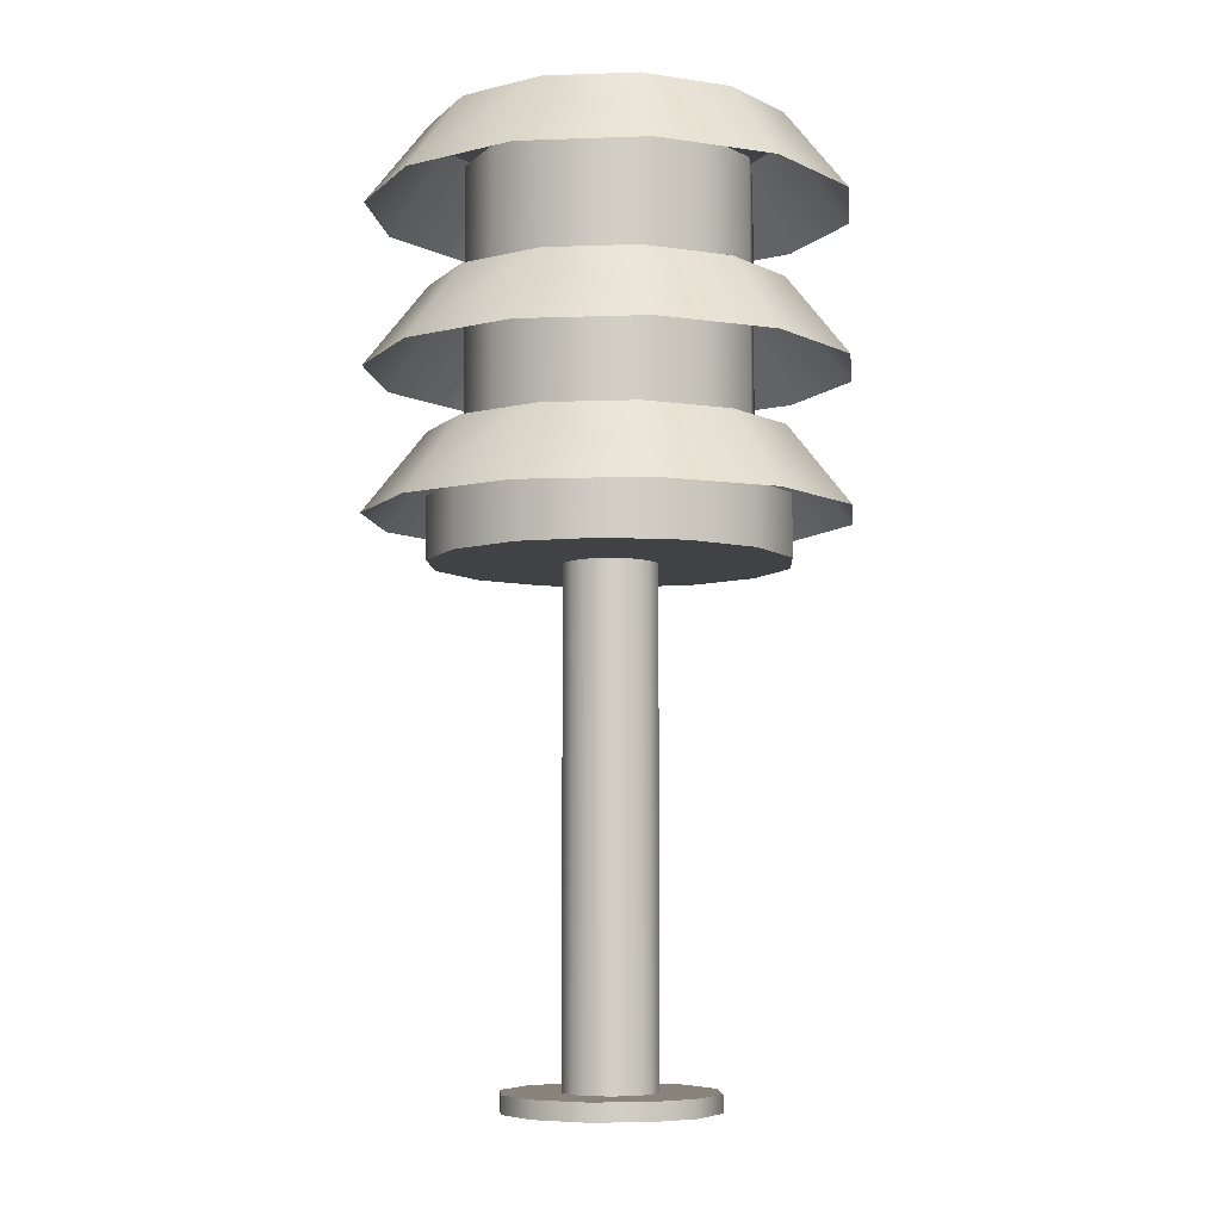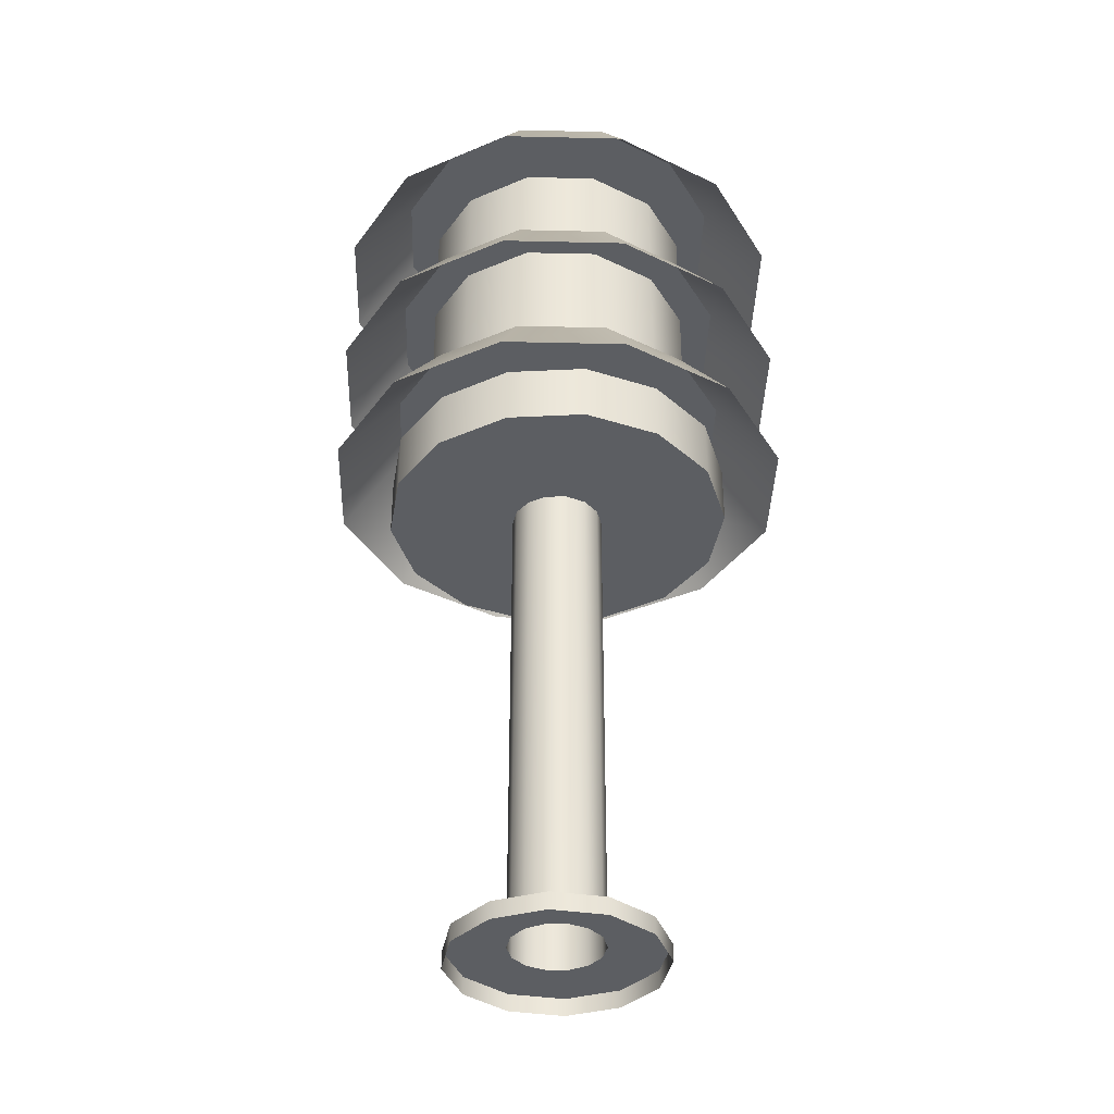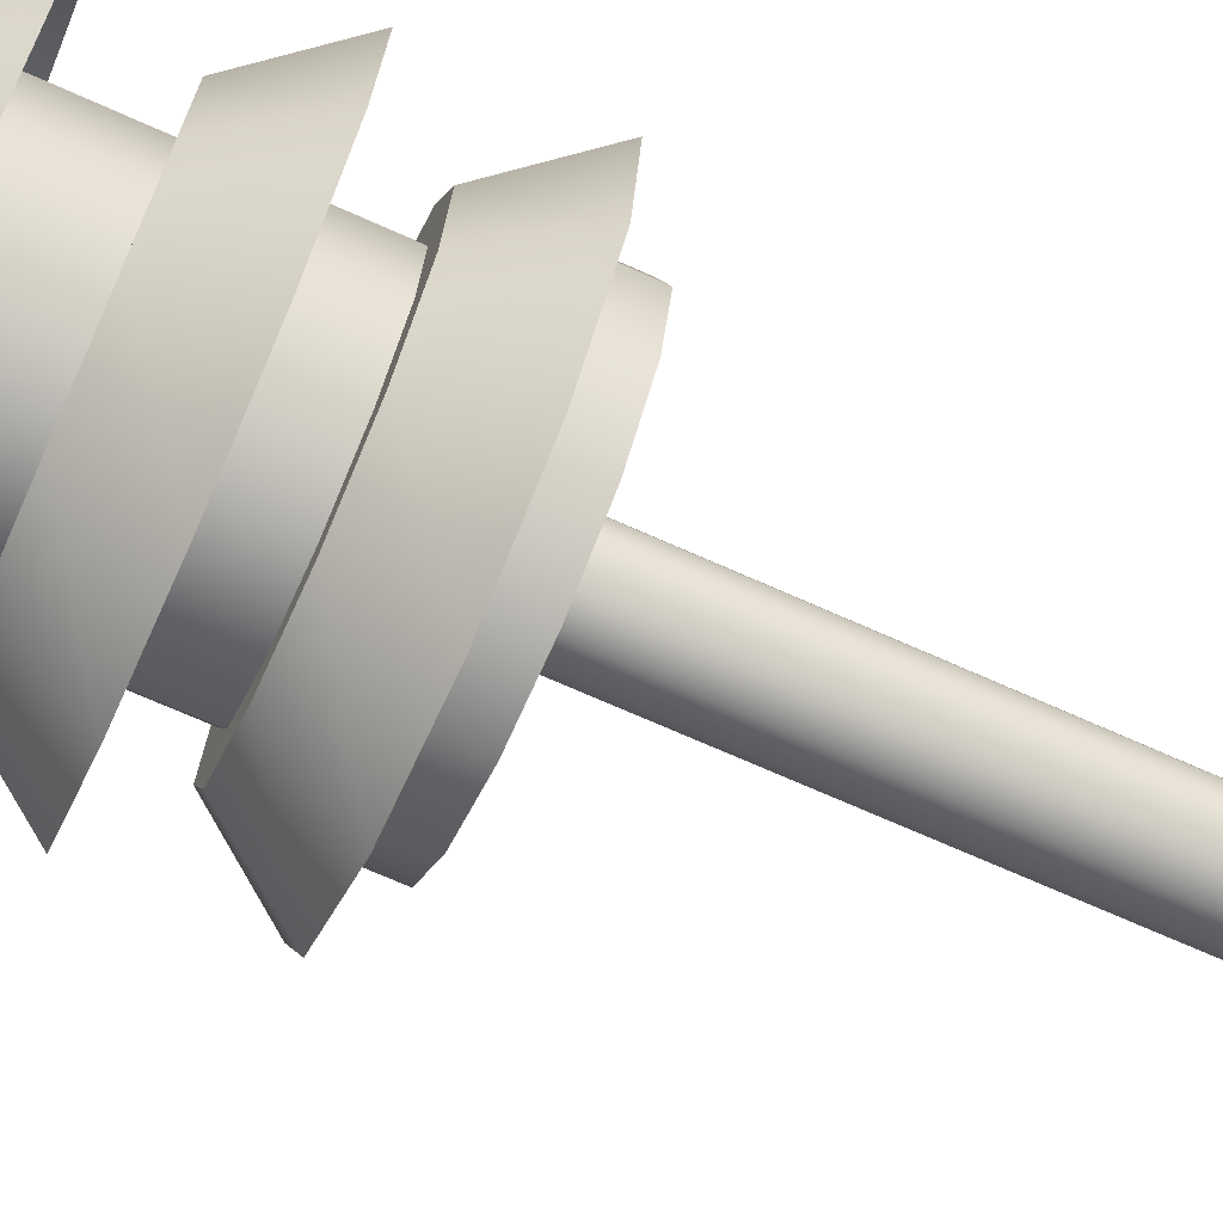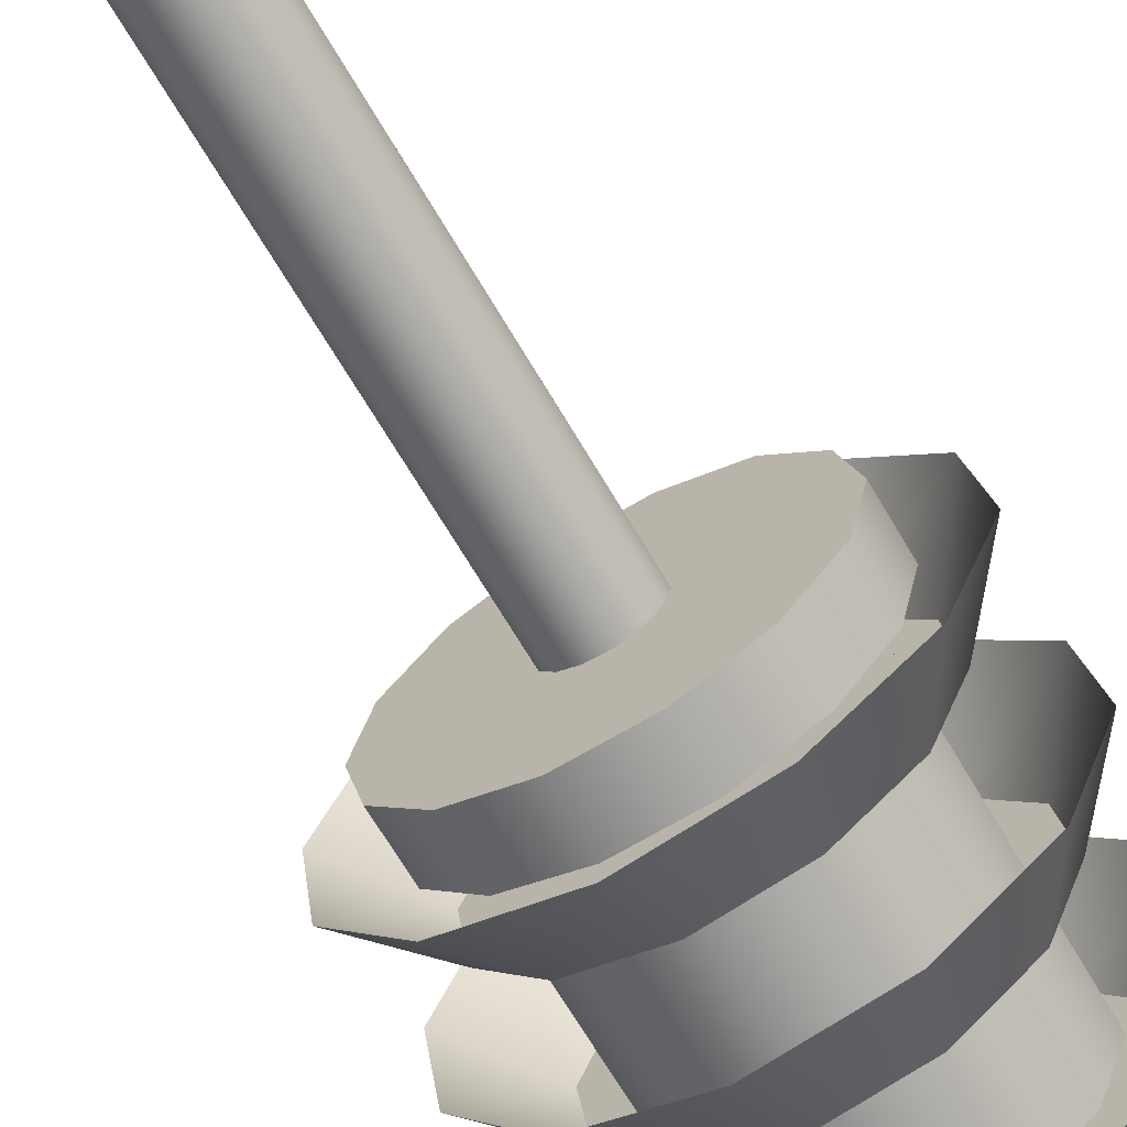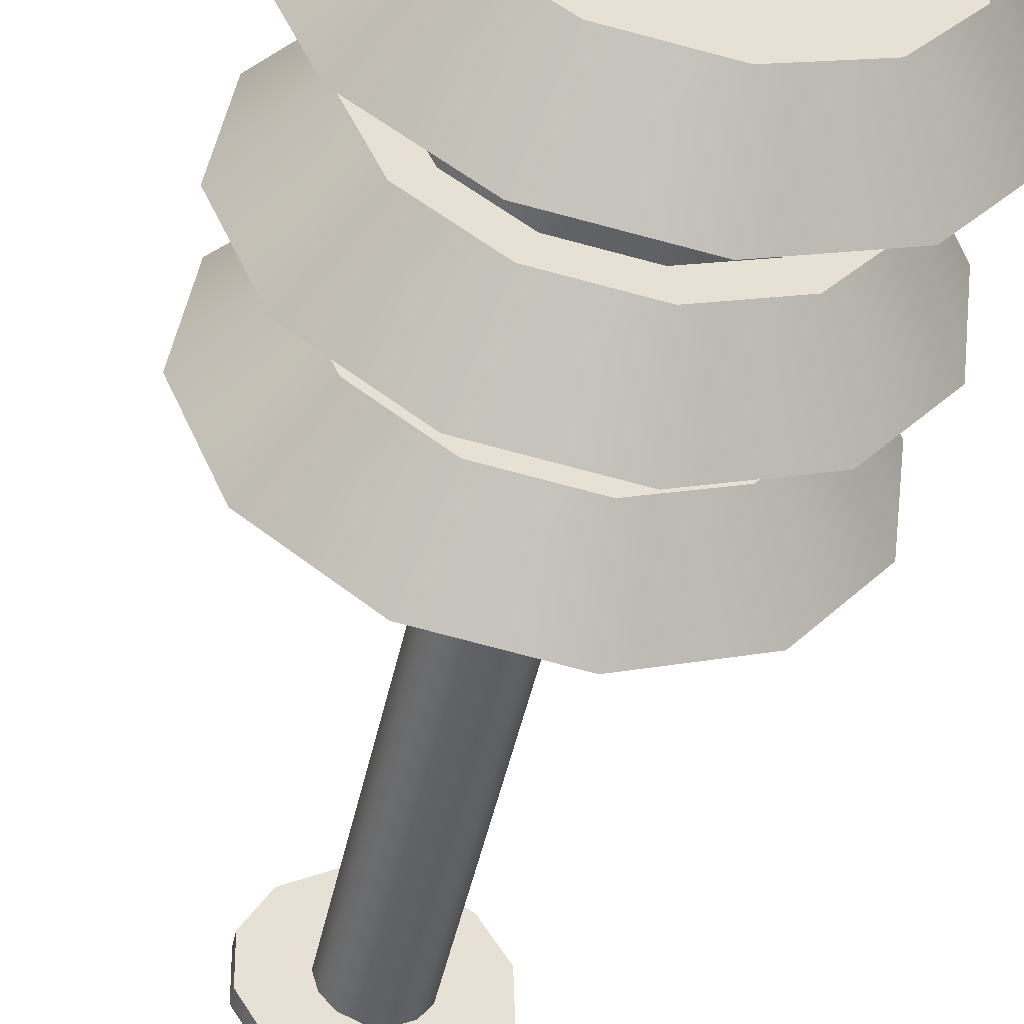
<metadata>
{"format":"obj","ext":"obj","renderer":"f3d","projection":"perspective","resolution":1024,"background":"white","views":[{"elev":-6.6,"azim":-61.4,"up":"+Y"},{"elev":-37.6,"azim":-99.2,"up":"+Y"},{"elev":-70.3,"azim":-114.1,"up":"+Z"},{"elev":-69.3,"azim":30.7,"up":"+Z"},{"elev":-49.6,"azim":167.4,"up":"+Z"}]}
</metadata>
<code>
v 0.1915 0.1385 0.07929
v 0.09309 0.2077 0.1213
v 0.1262 0.1385 0.1644
v 0.1413 0.2077 0.05849
v 0.02708 0.1385 0.2055
v 0.2055 0.1385 -0.02708
v 0.1516 0.2077 -0.01998
v 0.01998 0.2077 0.1516
v 0.1213 0.2077 -0.09309
v -0.07929 0.1385 0.1915
v 0.1644 0.1385 -0.1262
v 0.05849 0.2077 -0.1413
v -0.05849 0.2077 0.1413
v -0.1644 0.1385 0.1262
v 0.07929 0.1385 -0.1915
v -0.01998 0.2077 -0.1516
v -0.1213 0.2077 0.09309
v -0.1516 0.2077 0.01998
v -0.02708 0.1385 -0.2055
v -0.09309 0.2077 -0.1213
v -0.2055 0.1385 0.02708
v -0.1915 0.1385 -0.07929
v -0.1413 0.2077 -0.05849
v -0.1262 0.1385 -0.1644
v 0.1915 0.2767 0.07929
v 0.09309 0.3459 0.1213
v 0.1262 0.2767 0.1644
v 0.1413 0.3459 0.05849
v 0.02708 0.2767 0.2055
v 0.2055 0.2767 -0.02708
v 0.1516 0.3459 -0.01998
v 0.01998 0.3459 0.1516
v 0.1213 0.3459 -0.09309
v -0.07929 0.2767 0.1915
v 0.1644 0.2767 -0.1262
v 0.05849 0.3459 -0.1413
v -0.05849 0.3459 0.1413
v -0.1644 0.2767 0.1262
v 0.07929 0.2767 -0.1915
v -0.01998 0.3459 -0.1516
v -0.1213 0.3459 0.09309
v -0.1516 0.3459 0.01998
v -0.02708 0.2767 -0.2055
v -0.09309 0.3459 -0.1213
v -0.2055 0.2767 0.02708
v -0.1915 0.2767 -0.07929
v -0.1413 0.3459 -0.05849
v -0.1262 0.2767 -0.1644
v 0.1915 0.01569 0.07929
v 0.09309 0.08486 0.1213
v 0.1262 0.01569 0.1644
v 0.1413 0.08486 0.05849
v 0.02708 0.01569 0.2055
v 0.2055 0.01569 -0.02708
v 0.1516 0.08486 -0.01998
v 0.01998 0.08486 0.1516
v 0.1213 0.08486 -0.09309
v -0.07929 0.01569 0.1915
v 0.1644 0.01569 -0.1262
v 0.05849 0.08486 -0.1413
v -0.05849 0.08486 0.1413
v -0.1644 0.01569 0.1262
v 0.07929 0.01569 -0.1915
v -0.01998 0.08486 -0.1516
v -0.1213 0.08486 0.09309
v -0.1516 0.08486 0.01998
v -0.02708 0.01569 -0.2055
v -0.09309 0.08486 -0.1213
v -0.2055 0.01569 0.02708
v -0.1915 0.01569 -0.07929
v -0.1413 0.08486 -0.05849
v -0.1262 0.01569 -0.1644
v -0.02345 -0.02261 0.03306
v -0.006784 -0.4525 0.03996
v -0.02345 -0.4525 0.03306
v -0.006784 -0.02261 0.03996
v -0.03547 -0.02261 0.01961
v -0.03394 -0.02261 0.1497
v 0.01123 -0.4525 0.03895
v -0.03547 -0.4525 0.01961
v 0.01123 -0.02261 0.03895
v -0.04047 -0.4525 0.002278
v -0.04047 -0.02261 0.002278
v 0.02701 -0.02261 0.03022
v -0.09555 -0.02261 0.1202
v 0.03439 -0.02261 0.1496
v 0.02701 -0.4525 0.03022
v -0.03745 -0.4525 -0.01551
v -0.03745 -0.02261 -0.01551
v -0.03394 0.03049 0.1497
v 0.03745 -0.02261 0.01551
v 0.03439 0.03049 0.1496
v 0.03745 -0.4525 0.01551
v -0.03439 -0.02261 -0.1496
v -0.09555 0.03049 0.1202
v 0.09555 -0.02261 -0.1202
v 0.09591 -0.02261 0.1199
v 0.04047 -0.02261 -0.002278
v -0.02701 -0.4525 -0.03022
v -0.1382 -0.02261 0.06683
v 0.03394 -0.02261 -0.1497
v 0.1382 -0.02261 -0.06683
v 0.09591 0.03049 0.1199
v 0.04047 -0.4525 -0.002278
v -0.02701 -0.02261 -0.03022
v -0.09591 -0.02261 -0.1199
v -0.03439 0.03049 -0.1496
v -0.1382 0.03049 0.06683
v 0.03547 -0.02261 -0.01961
v 0.09555 0.03049 -0.1202
v 0.1384 -0.02261 0.06641
v 0.1535 -0.02261 -0.000232
v -0.01123 -0.4525 -0.03895
v -0.1535 -0.02261 0.000232
v 0.03394 0.03049 -0.1497
v -0.01123 -0.02261 -0.03895
v -0.1535 0.03049 0.000232
v 0.02345 -0.02261 -0.03306
v 0.1382 0.03049 -0.06683
v 0.1384 0.03049 0.06641
v 0.1535 0.03049 -0.000232
v 0.03547 -0.4525 -0.01961
v -0.1384 -0.02261 -0.06641
v -0.09591 0.03049 -0.1199
v 0.006784 -0.02261 -0.03996
v 0.02345 -0.4525 -0.03306
v 0.006784 -0.4525 -0.03996
v -0.1384 0.03049 -0.06641
v -0.02123 -0.4525 0.08964
v -0.0632 -0.4525 0.06702
v 0.02644 -0.4525 0.08825
v -0.0632 -0.4679 0.06702
v -0.02123 -0.4679 0.08964
v -0.08825 -0.4679 0.02644
v 0.02644 -0.4679 0.08825
v -0.02644 -0.4525 -0.08825
v -0.08825 -0.4525 0.02644
v 0.06702 -0.4679 0.0632
v 0.08825 -0.4525 -0.02644
v -0.08964 -0.4525 -0.02123
v 0.06702 -0.4525 0.0632
v -0.06702 -0.4525 -0.0632
v 0.02123 -0.4525 -0.08964
v -0.08964 -0.4679 -0.02123
v 0.08964 -0.4679 0.02123
v 0.0632 -0.4525 -0.06702
v 0.08964 -0.4525 0.02123
v -0.06702 -0.4679 -0.0632
v 0.02123 -0.4679 -0.08964
v 0.08825 -0.4679 -0.02644
v -0.02644 -0.4679 -0.08825
v 0.0632 -0.4679 -0.06702
v -0.1135 0.3113 -0.04699
v -0.1218 0.08486 0.01605
v -0.1218 0.3113 0.01605
v -0.1135 0.08486 -0.04699
v -0.09744 0.08486 0.07479
v -0.07479 0.3113 -0.09744
v -0.09744 0.3113 0.07479
v -0.07479 0.08486 -0.09744
v -0.04699 0.3113 0.1135
v -0.01605 0.3113 -0.1218
v -0.04699 0.08486 0.1135
v -0.01605 0.08486 -0.1218
v 0.01605 0.3113 0.1218
v 0.04699 0.08486 -0.1135
v 0.01605 0.08486 0.1218
v 0.04699 0.3113 -0.1135
v 0.07479 0.3113 0.09744
v 0.09744 0.08486 -0.07479
v 0.07479 0.08486 0.09744
v 0.09744 0.3113 -0.07479
v 0.1135 0.08486 0.04699
v 0.1218 0.08486 -0.01605
v 0.1135 0.3113 0.04699
v 0.1218 0.3113 -0.01605
g mesh1_mesh1-geometry
f 1 2 3
f 2 1 4
f 3 2 1
f 4 1 2
f 2 5 3
f 3 5 2
f 6 4 1
f 1 4 6
f 7 2 4
f 4 2 7
f 5 2 8
f 8 2 5
f 4 6 7
f 7 6 4
f 9 2 7
f 7 2 9
f 9 8 2
f 2 8 9
f 8 10 5
f 5 10 8
f 11 7 6
f 6 7 11
f 7 11 9
f 9 11 7
f 12 8 9
f 9 8 12
f 10 8 13
f 13 8 10
f 11 12 9
f 9 12 11
f 12 13 8
f 8 13 12
f 13 14 10
f 10 14 13
f 12 11 15
f 15 11 12
f 16 13 12
f 12 13 16
f 14 13 17
f 17 13 14
f 15 16 12
f 12 16 15
f 16 17 13
f 13 17 16
f 18 14 17
f 17 14 18
f 16 15 19
f 19 15 16
f 20 17 16
f 16 17 20
f 14 18 21
f 21 18 14
f 20 18 17
f 17 18 20
f 19 20 16
f 16 20 19
f 18 22 21
f 21 22 18
f 18 20 23
f 23 20 18
f 20 19 24
f 24 19 20
f 22 18 23
f 23 18 22
f 20 22 23
f 23 22 20
f 22 20 24
f 24 20 22
g mesh2_mesh2-geometry
l 2 4
l 8 2
l 4 7
l 13 8
l 7 9
l 17 13
l 9 12
l 18 17
l 12 16
l 23 18
l 16 20
l 20 23
g mesh1_mesh1-geometry
f 25 26 27
f 26 25 28
f 27 26 25
f 28 25 26
f 26 29 27
f 27 29 26
f 30 28 25
f 25 28 30
f 31 26 28
f 28 26 31
f 29 26 32
f 32 26 29
f 28 30 31
f 31 30 28
f 33 26 31
f 31 26 33
f 33 32 26
f 26 32 33
f 32 34 29
f 29 34 32
f 35 31 30
f 30 31 35
f 31 35 33
f 33 35 31
f 36 32 33
f 33 32 36
f 34 32 37
f 37 32 34
f 35 36 33
f 33 36 35
f 36 37 32
f 32 37 36
f 37 38 34
f 34 38 37
f 36 35 39
f 39 35 36
f 40 37 36
f 36 37 40
f 38 37 41
f 41 37 38
f 39 40 36
f 36 40 39
f 40 41 37
f 37 41 40
f 42 38 41
f 41 38 42
f 40 39 43
f 43 39 40
f 44 41 40
f 40 41 44
f 38 42 45
f 45 42 38
f 44 42 41
f 41 42 44
f 43 44 40
f 40 44 43
f 42 46 45
f 45 46 42
f 42 44 47
f 47 44 42
f 44 43 48
f 48 43 44
f 46 42 47
f 47 42 46
f 44 46 47
f 47 46 44
f 46 44 48
f 48 44 46
g mesh2_mesh2-geometry
l 26 28
l 32 26
l 28 31
l 37 32
l 31 33
l 41 37
l 33 36
l 42 41
l 36 40
l 47 42
l 40 44
l 44 47
g mesh1_mesh1-geometry
f 49 50 51
f 50 49 52
f 51 50 49
f 52 49 50
f 50 53 51
f 51 53 50
f 54 52 49
f 49 52 54
f 55 50 52
f 52 50 55
f 53 50 56
f 56 50 53
f 52 54 55
f 55 54 52
f 57 50 55
f 55 50 57
f 57 56 50
f 50 56 57
f 56 58 53
f 53 58 56
f 59 55 54
f 54 55 59
f 55 59 57
f 57 59 55
f 60 56 57
f 57 56 60
f 58 56 61
f 61 56 58
f 59 60 57
f 57 60 59
f 60 61 56
f 56 61 60
f 61 62 58
f 58 62 61
f 60 59 63
f 63 59 60
f 64 61 60
f 60 61 64
f 62 61 65
f 65 61 62
f 63 64 60
f 60 64 63
f 64 65 61
f 61 65 64
f 66 62 65
f 65 62 66
f 64 63 67
f 67 63 64
f 68 65 64
f 64 65 68
f 62 66 69
f 69 66 62
f 68 66 65
f 65 66 68
f 67 68 64
f 64 68 67
f 66 70 69
f 69 70 66
f 66 68 71
f 71 68 66
f 68 67 72
f 72 67 68
f 70 66 71
f 71 66 70
f 68 70 71
f 71 70 68
f 70 68 72
f 72 68 70
g mesh2_mesh2-geometry
l 50 52
l 56 50
l 52 55
l 61 56
l 55 57
l 65 61
l 57 60
l 66 65
l 60 64
l 71 66
l 64 68
l 68 71
g mesh3_mesh3-geometry
f 73 74 75
f 74 73 76
f 75 77 73
f 76 73 78
f 76 79 74
f 77 75 80
f 73 77 78
f 81 76 78
f 79 76 81
f 82 77 80
f 77 83 78
f 84 81 78
f 84 79 81
f 77 82 83
f 78 83 85
f 86 84 78
f 79 84 87
f 88 83 82
f 89 85 83
f 78 85 90
f 91 84 86
f 86 78 92
f 91 87 84
f 87 91 93
f 83 88 89
f 89 94 85
f 95 90 85
f 90 92 78
f 96 91 86
f 86 92 97
f 98 93 91
f 99 89 88
f 85 94 100
f 101 94 89
f 85 100 95
f 91 96 98
f 102 96 86
f 103 97 92
f 97 102 86
f 93 98 104
f 89 99 105
f 94 106 100
f 94 101 107
f 105 101 89
f 108 95 100
f 98 96 109
f 96 102 110
f 97 103 111
f 112 102 97
f 109 104 98
f 113 105 99
f 100 106 114
f 94 107 106
f 115 107 101
f 116 101 105
f 108 100 117
f 109 96 118
f 119 110 102
f 110 115 96
f 120 111 103
f 111 112 97
f 112 121 102
f 104 109 122
f 105 113 116
f 123 114 106
f 114 117 100
f 124 106 107
f 101 96 115
f 96 101 116
f 118 96 125
f 126 109 118
f 119 102 121
f 111 120 112
f 121 112 120
f 125 113 127
f 109 126 122
f 113 125 116
f 123 128 114
f 106 124 123
f 117 114 128
f 125 96 116
f 127 118 125
f 118 127 126
f 128 123 124
g mesh3_mesh3-geometry
f 75 74 73
f 76 73 74
f 75 129 74
f 74 129 75
f 73 77 75
f 78 73 76
f 74 79 76
f 80 129 75
f 75 129 80
f 74 129 79
f 79 129 74
f 80 75 77
f 78 77 73
f 78 76 81
f 81 76 79
f 80 130 129
f 129 130 80
f 79 129 131
f 131 129 79
f 80 77 82
f 78 83 77
f 78 81 84
f 81 79 84
f 82 130 80
f 80 130 82
f 132 129 130
f 130 129 132
f 133 131 129
f 129 131 133
f 79 131 87
f 87 131 79
f 83 82 77
f 85 83 78
f 78 84 86
f 87 84 79
f 88 130 82
f 82 130 88
f 129 132 133
f 133 132 129
f 130 134 132
f 132 134 130
f 131 133 135
f 135 133 131
f 87 131 93
f 93 131 87
f 82 83 88
f 83 85 89
f 90 85 78
f 86 84 91
f 92 78 86
f 84 87 91
f 136 130 88
f 88 130 136
f 134 130 137
f 137 130 134
f 138 131 135
f 135 131 138
f 139 93 131
f 131 93 139
f 93 91 87
f 89 88 83
f 85 94 89
f 85 90 95
f 78 92 90
f 86 91 96
f 97 92 86
f 136 137 130
f 130 137 136
f 99 136 88
f 88 136 99
f 140 134 137
f 137 134 140
f 131 138 141
f 141 138 131
f 139 104 93
f 93 104 139
f 139 131 141
f 141 131 139
f 91 93 98
f 88 89 99
f 100 94 85
f 89 94 101
f 95 100 85
f 98 96 91
f 86 96 102
f 92 97 103
f 86 102 97
f 142 137 136
f 136 137 142
f 136 99 143
f 143 99 136
f 134 140 144
f 144 140 134
f 137 142 140
f 140 142 137
f 145 141 138
f 138 141 145
f 146 104 139
f 139 104 146
f 104 98 93
f 139 141 147
f 147 141 139
f 105 99 89
f 100 106 94
f 107 101 94
f 89 101 105
f 100 95 108
f 109 96 98
f 110 102 96
f 111 103 97
f 97 102 112
f 136 148 142
f 142 148 136
f 143 99 113
f 113 99 143
f 149 136 143
f 143 136 149
f 142 144 140
f 140 144 142
f 141 145 147
f 147 145 141
f 146 122 104
f 104 122 146
f 150 146 139
f 139 146 150
f 98 104 109
f 147 150 139
f 139 150 147
f 99 105 113
f 114 106 100
f 106 107 94
f 101 107 115
f 105 101 116
f 117 100 108
f 118 96 109
f 102 110 119
f 96 115 110
f 103 111 120
f 97 112 111
f 102 121 112
f 148 136 151
f 151 136 148
f 144 142 148
f 148 142 144
f 143 113 127
f 127 113 143
f 136 149 151
f 151 149 136
f 143 152 149
f 149 152 143
f 150 147 145
f 145 147 150
f 146 126 122
f 122 126 146
f 122 109 104
f 146 150 152
f 152 150 146
f 116 113 105
f 106 114 123
f 100 117 114
f 107 106 124
f 115 96 101
f 116 101 96
f 125 96 118
f 118 109 126
f 121 102 119
f 112 120 111
f 120 112 121
f 127 113 125
f 143 127 146
f 146 127 143
f 152 143 146
f 146 143 152
f 146 127 126
f 126 127 146
f 122 126 109
f 116 125 113
f 114 128 123
f 123 124 106
f 128 114 117
f 116 96 125
f 125 118 127
f 126 127 118
f 124 123 128
g mesh4_mesh4-geometry
f 153 154 155
f 154 153 156
f 157 155 154
f 158 156 153
f 155 157 159
f 156 158 160
f 157 161 159
f 162 160 158
f 161 157 163
f 160 162 164
f 163 165 161
f 162 166 164
f 165 163 167
f 166 162 168
f 167 169 165
f 168 170 166
f 169 167 171
f 170 168 172
f 173 169 171
f 172 174 170
f 169 173 175
f 174 172 176
f 174 175 173
f 175 174 176
g mesh4_mesh4-geometry
f 155 154 153
f 156 153 154
f 154 155 157
f 153 156 158
f 159 157 155
f 160 158 156
f 159 161 157
f 158 160 162
f 163 157 161
f 164 162 160
f 161 165 163
f 164 166 162
f 167 163 165
f 168 162 166
f 165 169 167
f 166 170 168
f 171 167 169
f 172 168 170
f 171 169 173
f 170 174 172
f 175 173 169
f 176 172 174
f 173 175 174
f 176 174 175

</code>
